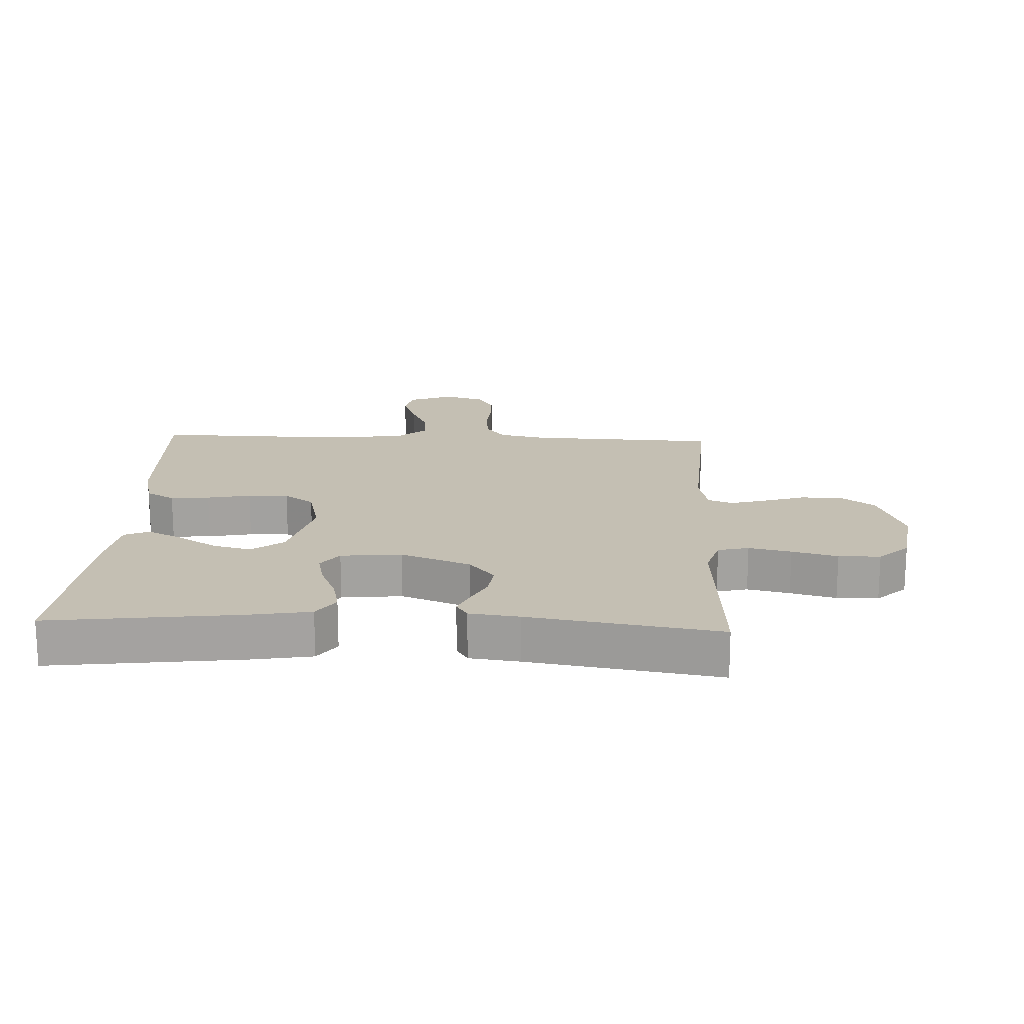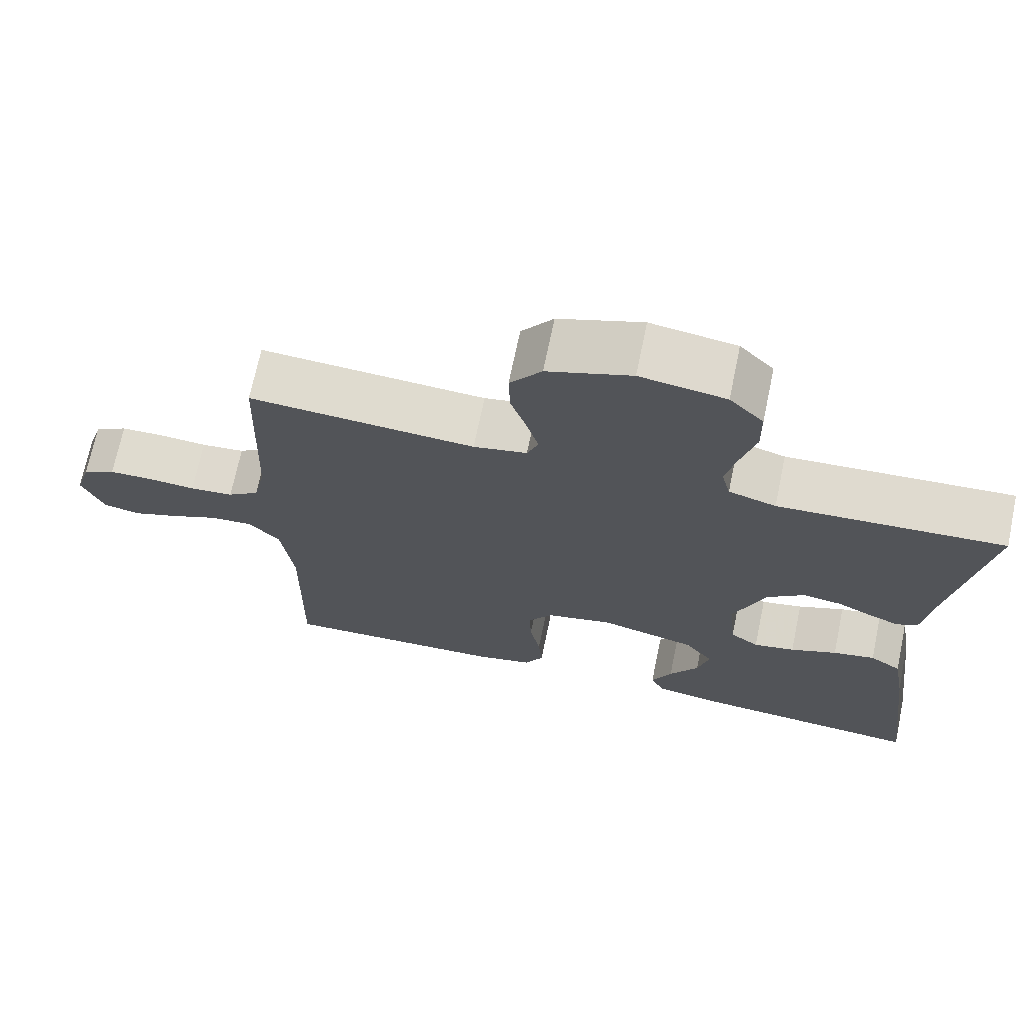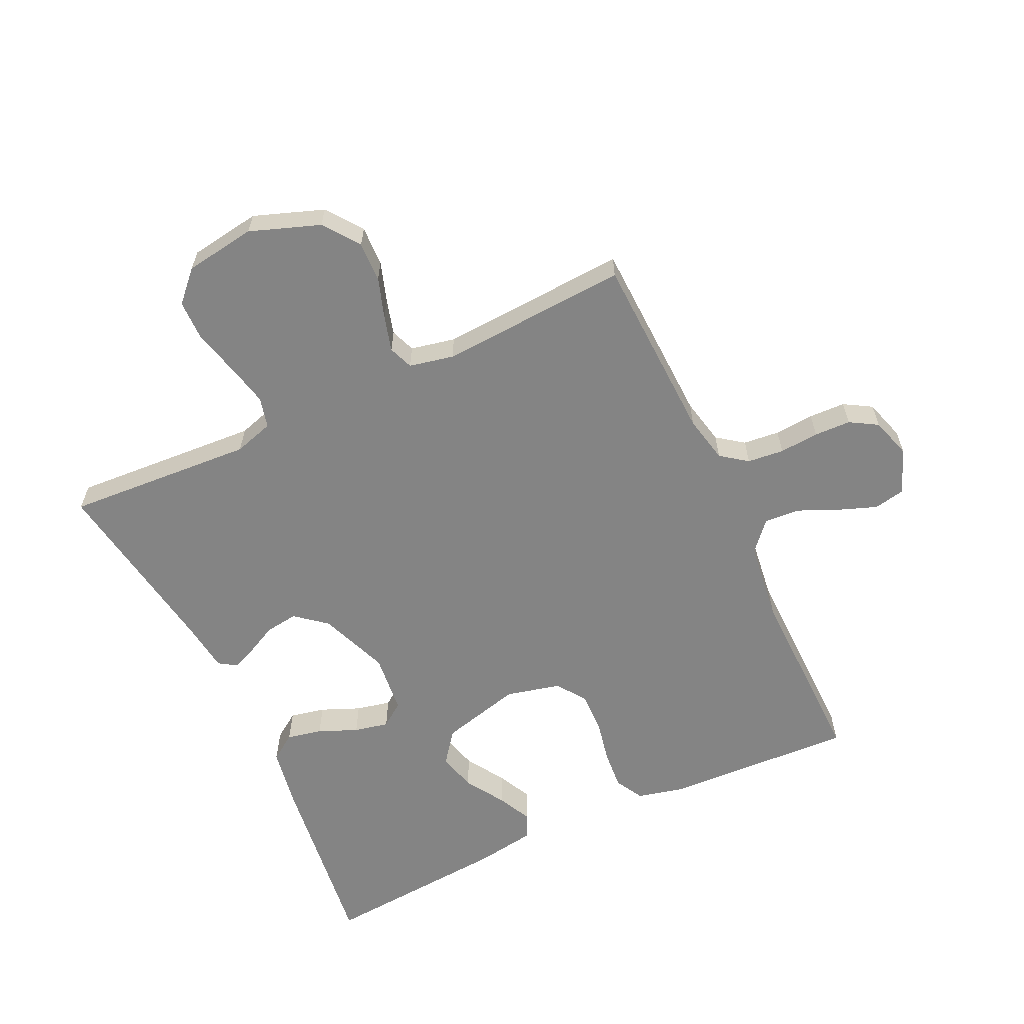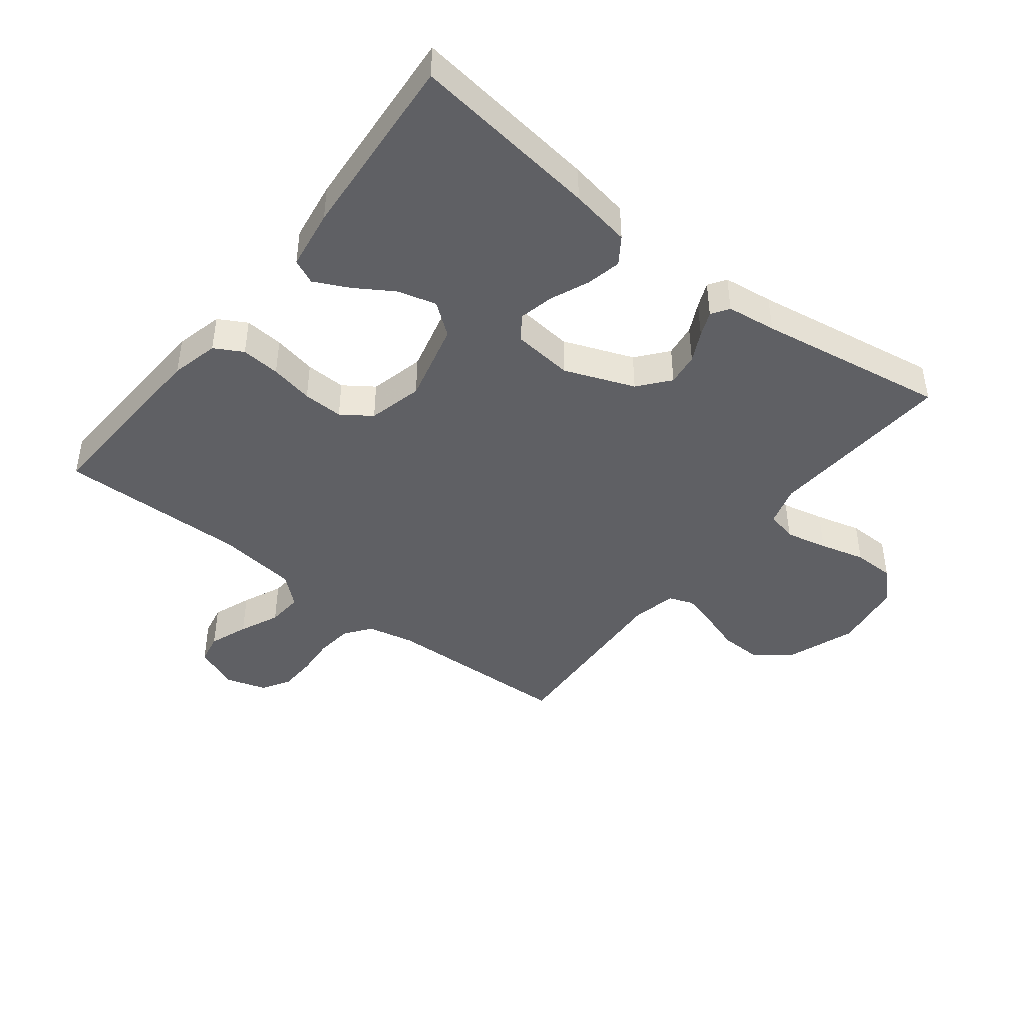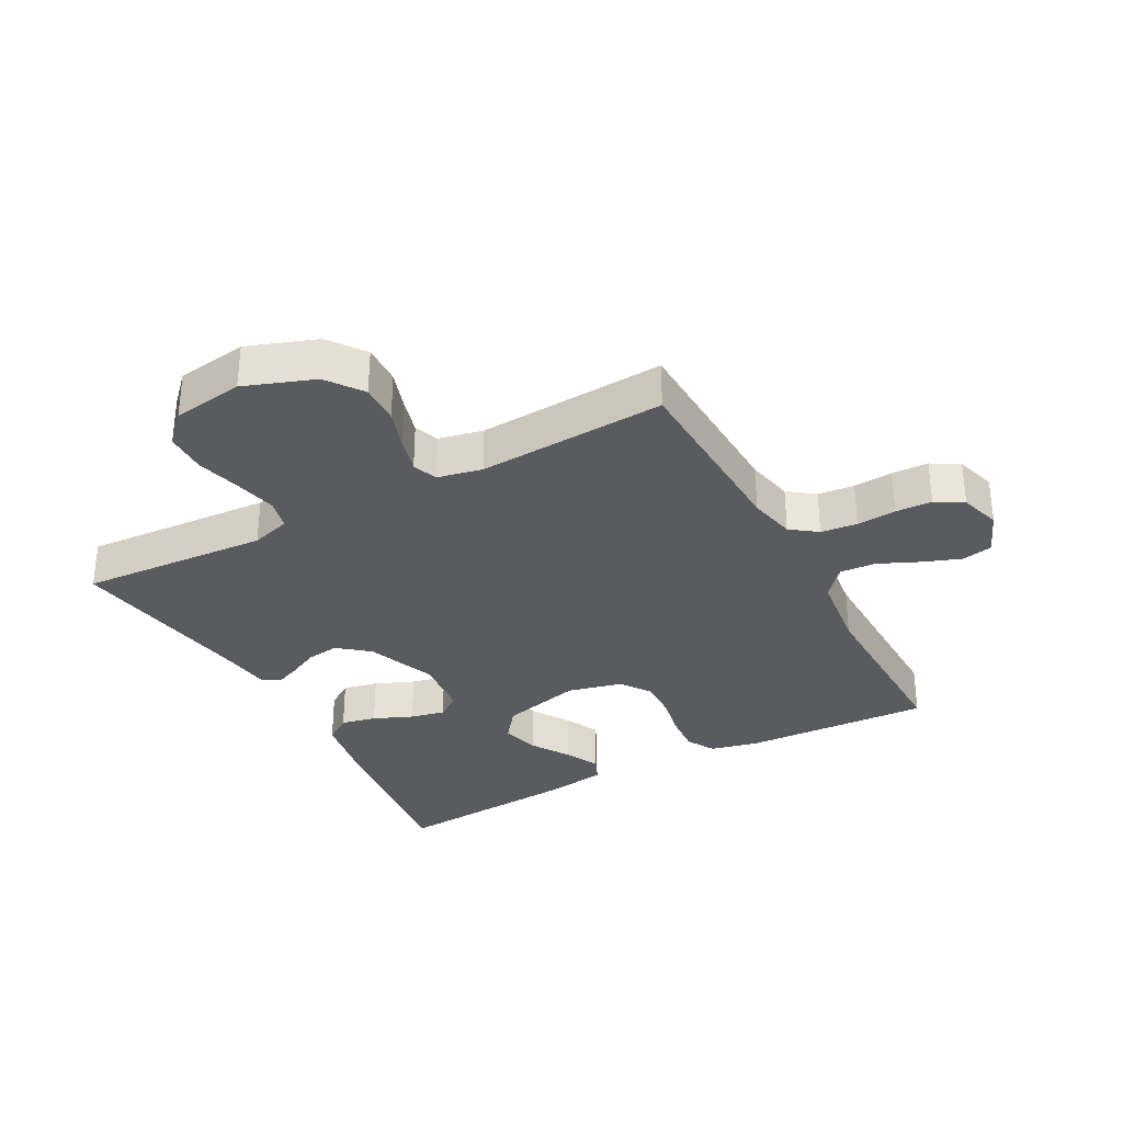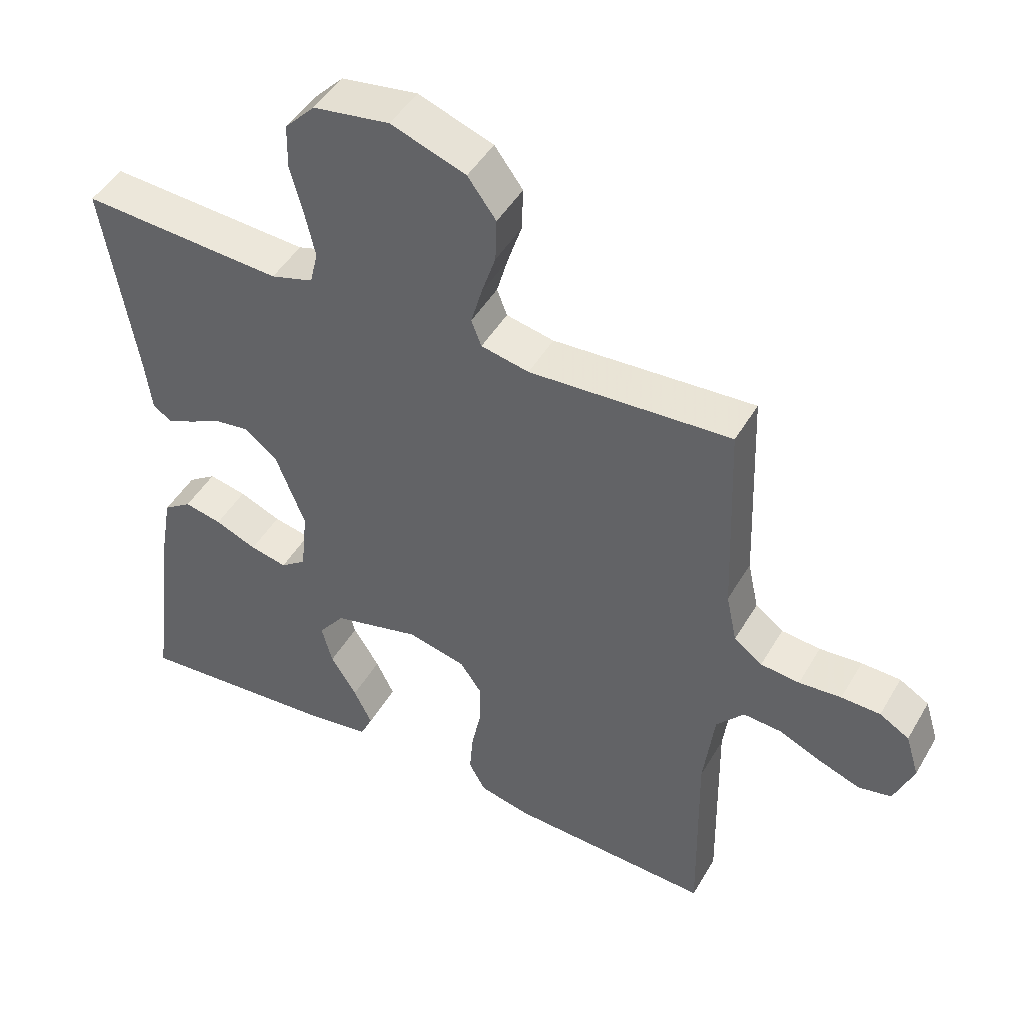
<metadata>
{"format":"obj","ext":"obj","renderer":"f3d","projection":"perspective","resolution":1024,"background":"white","views":[{"elev":17.7,"azim":-87.4,"up":"+Y"},{"elev":70.3,"azim":-168.2,"up":"+Z"},{"elev":-61.4,"azim":25.2,"up":"+Y"},{"elev":-43.6,"azim":-128.1,"up":"+Y"},{"elev":-32.5,"azim":28.3,"up":"+Y"},{"elev":46.4,"azim":28.8,"up":"+Z"}]}
</metadata>
<code>
v -0.5 0.07 -0.5
v -0.462 0.07 -0.2
v -0.445 0.07 -0.103
v -0.403 0.07 -0.074
v -0.347 0.07 -0.086
v -0.285 0.07 -0.112
v -0.23 0.07 -0.124
v -0.192 0.07 -0.096
v -0.182 0.07 0
v -0.225 0.07 0.111
v -0.274 0.07 0.151
v -0.326 0.07 0.144
v -0.374 0.07 0.12
v -0.414 0.07 0.103
v -0.442 0.07 0.121
v -0.452 0.07 0.2
v -0.5 0.07 0.5
v -0.2 0.07 0.481
v -0.137 0.07 0.5
v -0.125 0.07 0.549
v -0.14 0.07 0.616
v -0.159 0.07 0.688
v -0.158 0.07 0.754
v -0.113 0.07 0.801
v 0 0.07 0.818
v 0.111 0.07 0.778
v 0.153 0.07 0.721
v 0.151 0.07 0.657
v 0.13 0.07 0.593
v 0.114 0.07 0.536
v 0.129 0.07 0.497
v 0.2 0.07 0.482
v 0.5 0.07 0.5
v 0.511 0.07 0.2
v 0.527 0.07 0.125
v 0.569 0.07 0.094
v 0.627 0.07 0.088
v 0.69 0.07 0.093
v 0.748 0.07 0.091
v 0.792 0.07 0.065
v 0.812 0.07 0
v 0.783 0.07 -0.071
v 0.734 0.07 -0.081
v 0.672 0.07 -0.058
v 0.609 0.07 -0.03
v 0.552 0.07 -0.026
v 0.511 0.07 -0.073
v 0.495 0.07 -0.2
v 0.5 0.07 -0.5
v 0.2 0.07 -0.486
v 0.124 0.07 -0.468
v 0.099 0.07 -0.423
v 0.104 0.07 -0.361
v 0.118 0.07 -0.292
v 0.12 0.07 -0.228
v 0.087 0.07 -0.181
v 0 0.07 -0.16
v -0.129 0.07 -0.193
v -0.168 0.07 -0.244
v -0.152 0.07 -0.305
v -0.113 0.07 -0.367
v -0.086 0.07 -0.422
v -0.104 0.07 -0.461
v -0.2 0.07 -0.476
v -0.5 0 -0.5
v -0.462 0 -0.2
v -0.445 0 -0.103
v -0.403 0 -0.074
v -0.347 0 -0.086
v -0.285 0 -0.112
v -0.23 0 -0.124
v -0.192 0 -0.096
v -0.182 0 0
v -0.225 0 0.111
v -0.274 0 0.151
v -0.326 0 0.144
v -0.374 0 0.12
v -0.414 0 0.103
v -0.442 0 0.121
v -0.452 0 0.2
v -0.5 0 0.5
v -0.2 0 0.481
v -0.137 0 0.5
v -0.125 0 0.549
v -0.14 0 0.616
v -0.159 0 0.688
v -0.158 0 0.754
v -0.113 0 0.801
v 0 0 0.818
v 0.111 0 0.778
v 0.153 0 0.721
v 0.151 0 0.657
v 0.13 0 0.593
v 0.114 0 0.536
v 0.129 0 0.497
v 0.2 0 0.482
v 0.5 0 0.5
v 0.511 0 0.2
v 0.527 0 0.125
v 0.569 0 0.094
v 0.627 0 0.088
v 0.69 0 0.093
v 0.748 0 0.091
v 0.792 0 0.065
v 0.812 0 0
v 0.783 0 -0.071
v 0.734 0 -0.081
v 0.672 0 -0.058
v 0.609 0 -0.03
v 0.552 0 -0.026
v 0.511 0 -0.073
v 0.495 0 -0.2
v 0.5 0 -0.5
v 0.2 0 -0.486
v 0.124 0 -0.468
v 0.099 0 -0.423
v 0.104 0 -0.361
v 0.118 0 -0.292
v 0.12 0 -0.228
v 0.087 0 -0.181
v 0 0 -0.16
v -0.129 0 -0.193
v -0.168 0 -0.244
v -0.152 0 -0.305
v -0.113 0 -0.367
v -0.086 0 -0.422
v -0.104 0 -0.461
v -0.2 0 -0.476
f 4 5 6
f 3 4 6
f 2 3 6
f 1 2 6
f 64 1 6
f 63 64 6
f 62 63 6
f 61 62 6
f 60 61 6
f 59 60 6 7
f 58 59 7 8
f 57 58 8 9
f 56 57 9 10
f 52 53 54
f 51 52 54
f 50 51 54
f 49 50 54
f 48 49 54
f 47 48 54 55
f 46 47 55 56
f 43 44 45
f 42 43 45
f 41 42 45
f 40 41 45
f 39 40 45
f 38 39 45
f 37 38 45
f 36 37 45 46
f 46 56 10
f 36 46 10
f 35 36 10
f 32 33 34
f 35 10 11
f 34 35 11
f 32 34 11
f 31 32 11
f 27 28 29
f 26 27 29
f 25 26 29
f 24 25 29
f 23 24 29
f 22 23 29
f 21 22 29
f 20 21 29 30
f 19 20 30 31
f 16 17 18
f 18 19 31
f 16 18 31
f 15 16 31
f 14 15 31
f 13 14 31
f 12 13 31
f 11 12 31
f 70 69 68
f 70 68 67
f 70 67 66
f 70 66 65
f 70 65 128
f 70 128 127
f 70 127 126
f 70 126 125
f 70 125 124
f 71 70 124 123
f 72 71 123 122
f 73 72 122 121
f 74 73 121 120
f 118 117 116
f 118 116 115
f 118 115 114
f 118 114 113
f 118 113 112
f 119 118 112 111
f 120 119 111 110
f 109 108 107
f 109 107 106
f 109 106 105
f 109 105 104
f 109 104 103
f 109 103 102
f 109 102 101
f 110 109 101 100
f 74 120 110
f 74 110 100
f 74 100 99
f 98 97 96
f 75 74 99
f 75 99 98
f 75 98 96
f 75 96 95
f 93 92 91
f 93 91 90
f 93 90 89
f 93 89 88
f 93 88 87
f 93 87 86
f 93 86 85
f 94 93 85 84
f 95 94 84 83
f 82 81 80
f 95 83 82
f 95 82 80
f 95 80 79
f 95 79 78
f 95 78 77
f 95 77 76
f 95 76 75
f 1 65 66 2
f 2 66 67 3
f 3 67 68 4
f 4 68 69 5
f 5 69 70 6
f 6 70 71 7
f 7 71 72 8
f 8 72 73 9
f 9 73 74 10
f 10 74 75 11
f 11 75 76 12
f 12 76 77 13
f 13 77 78 14
f 14 78 79 15
f 15 79 80 16
f 16 80 81 17
f 17 81 82 18
f 18 82 83 19
f 19 83 84 20
f 20 84 85 21
f 21 85 86 22
f 22 86 87 23
f 23 87 88 24
f 24 88 89 25
f 25 89 90 26
f 26 90 91 27
f 27 91 92 28
f 28 92 93 29
f 29 93 94 30
f 30 94 95 31
f 31 95 96 32
f 32 96 97 33
f 33 97 98 34
f 34 98 99 35
f 35 99 100 36
f 36 100 101 37
f 37 101 102 38
f 38 102 103 39
f 39 103 104 40
f 40 104 105 41
f 41 105 106 42
f 42 106 107 43
f 43 107 108 44
f 44 108 109 45
f 45 109 110 46
f 46 110 111 47
f 47 111 112 48
f 48 112 113 49
f 49 113 114 50
f 50 114 115 51
f 51 115 116 52
f 52 116 117 53
f 53 117 118 54
f 54 118 119 55
f 55 119 120 56
f 56 120 121 57
f 57 121 122 58
f 58 122 123 59
f 59 123 124 60
f 60 124 125 61
f 61 125 126 62
f 62 126 127 63
f 63 127 128 64
f 64 128 65 1

</code>
